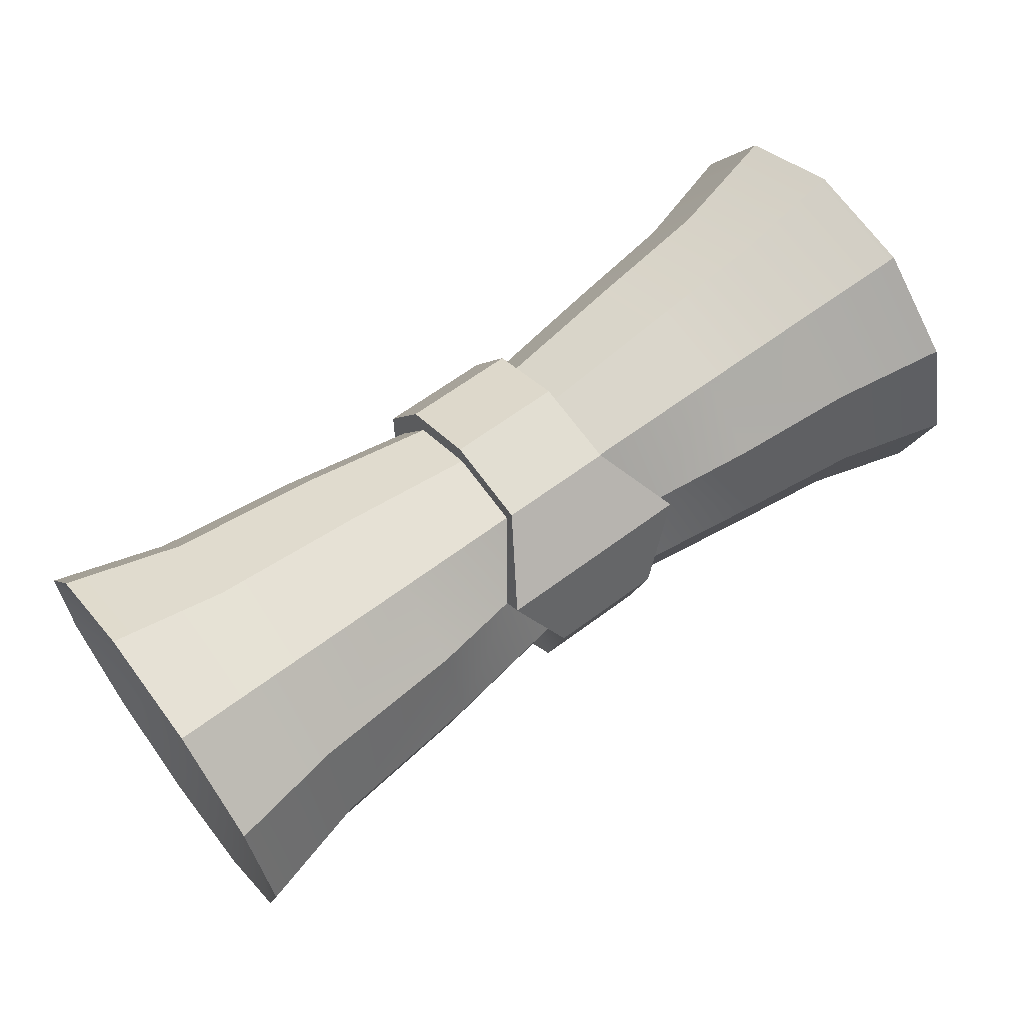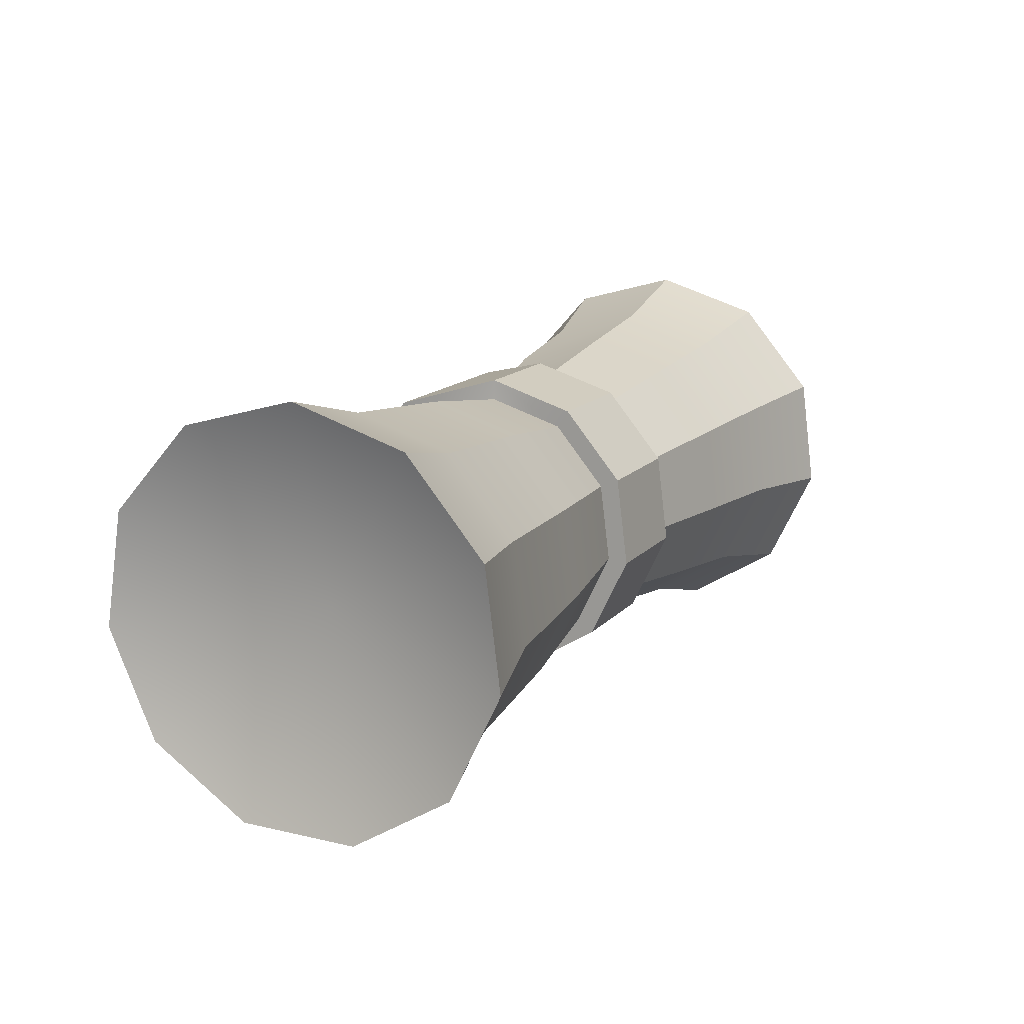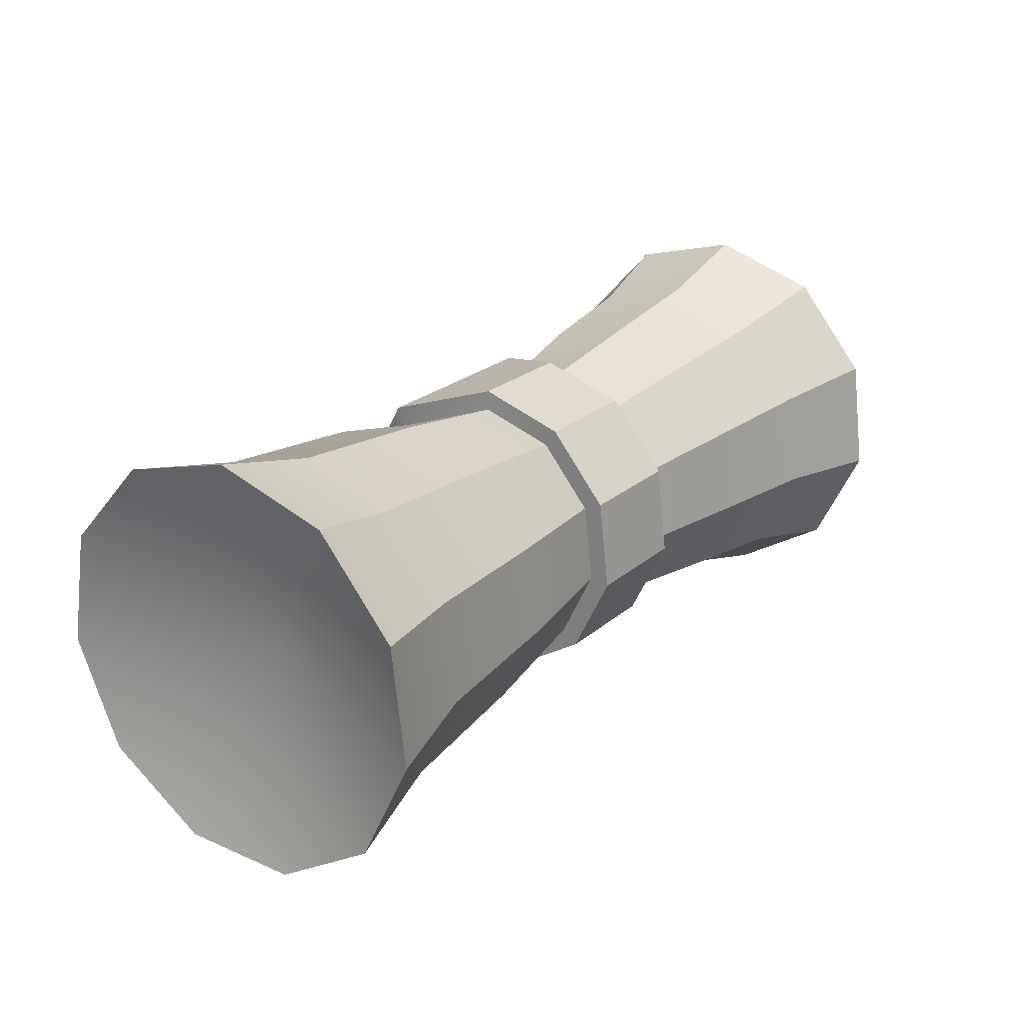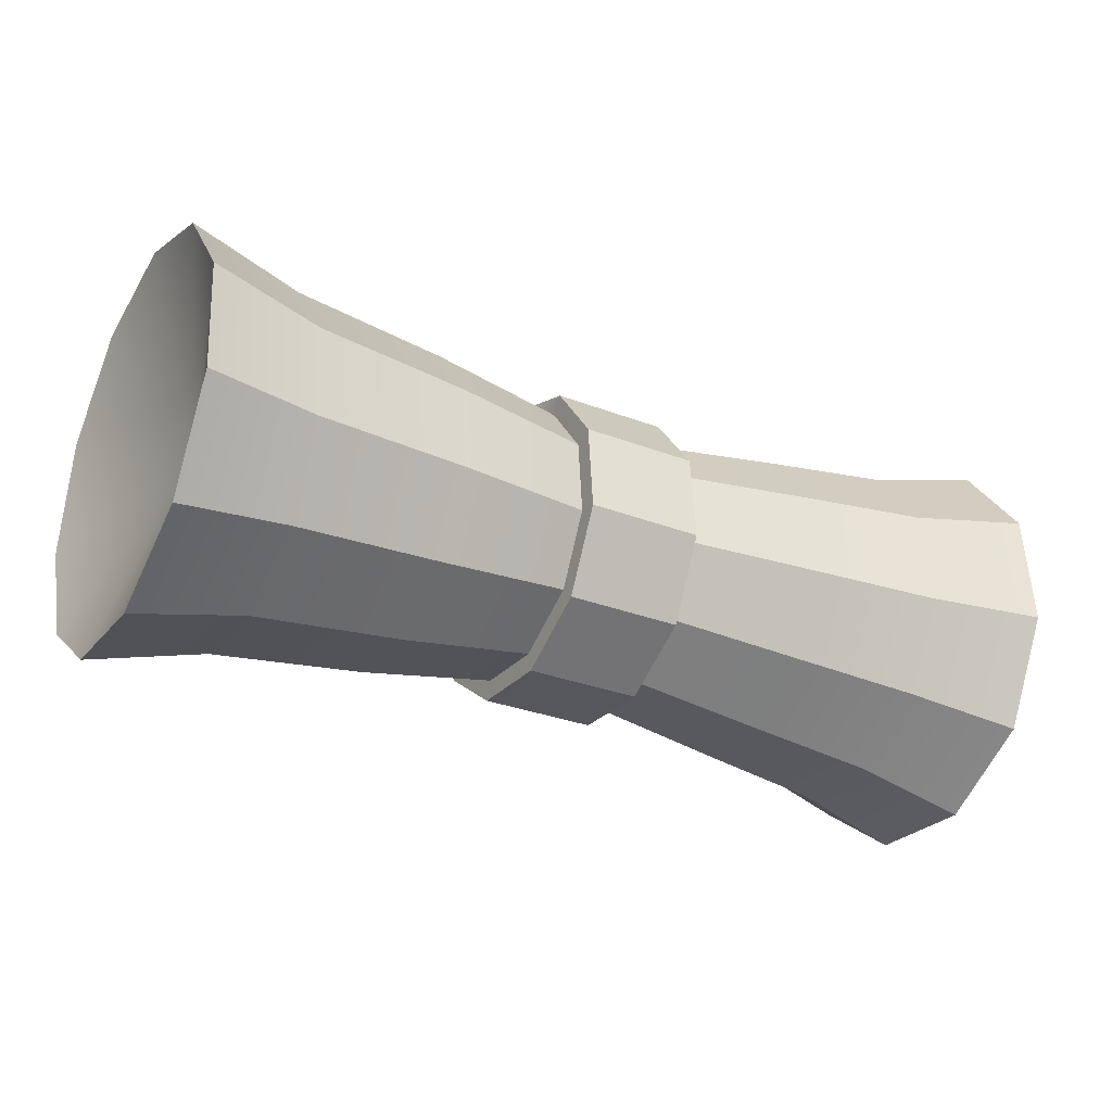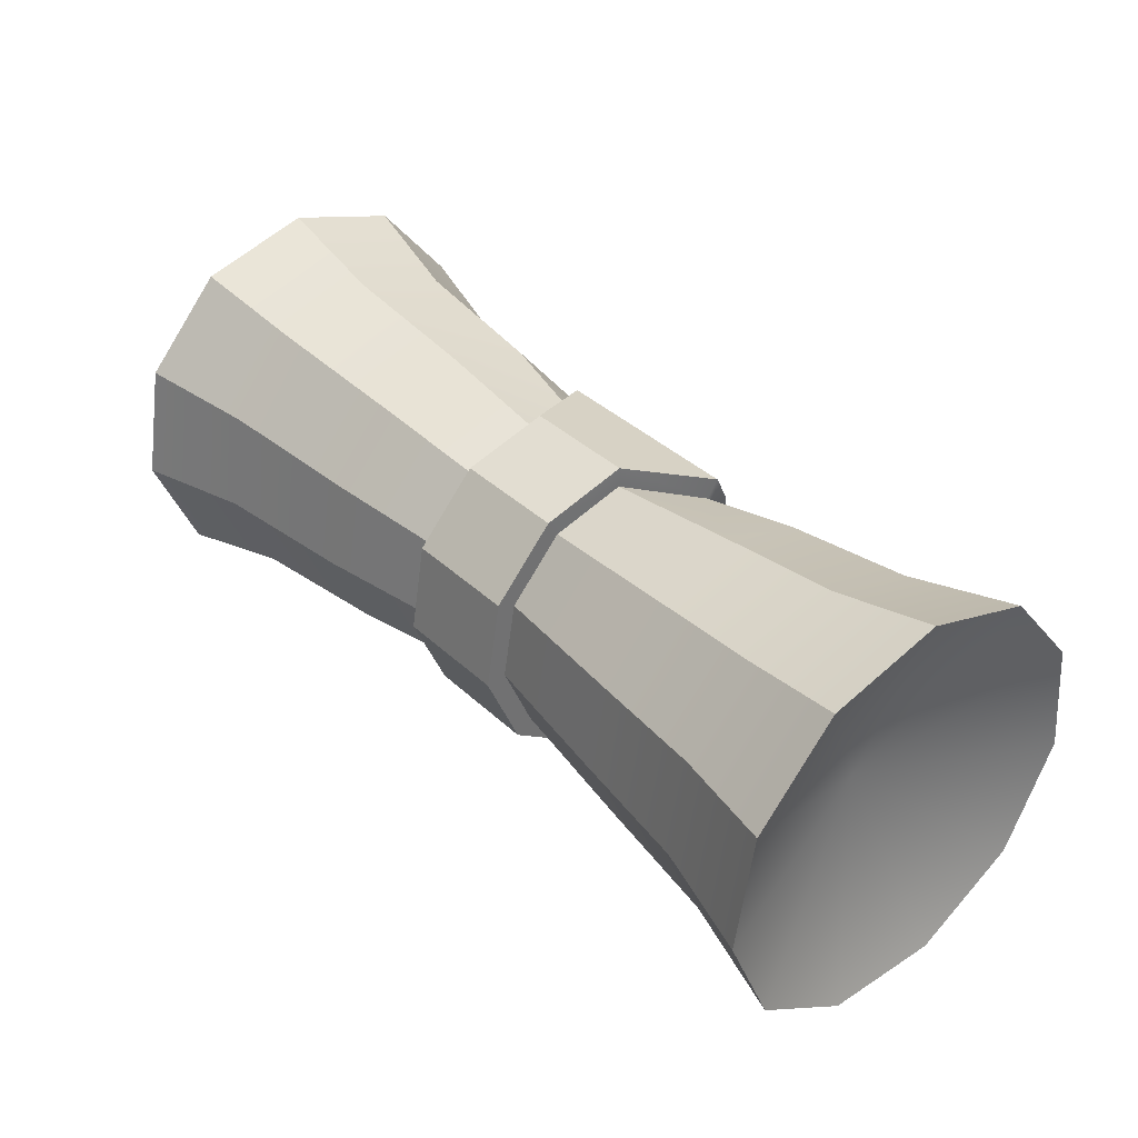
<metadata>
{"format":"obj","ext":"obj","renderer":"f3d","projection":"perspective","resolution":1024,"background":"white","views":[{"elev":62.3,"azim":-35.5,"up":"+Y"},{"elev":16.3,"azim":-64.5,"up":"+Z"},{"elev":25.2,"azim":-54.9,"up":"+Z"},{"elev":-25.8,"azim":-29.7,"up":"+Z"},{"elev":35.0,"azim":49.8,"up":"+Z"}]}
</metadata>
<code>
g default
v -1.313 0.2489 0.5514
v -1.322 0.02366 0.2915
v -1.332 -0.02529 -0.0488
v -1.342 0.1176 -0.3616
v -1.348 0.407 -0.5474
v -1.348 0.751 -0.5474
v -1.342 1.04 -0.3616
v -1.332 1.183 -0.0488
v -1.322 1.134 0.2915
v -1.313 0.9091 0.5514
v -1.31 0.579 0.6483
v 1.346 0.2489 0.467
v 1.337 0.02366 0.2071
v 1.327 -0.02529 -0.1332
v 1.317 0.1176 -0.446
v 1.311 0.407 -0.6319
v 1.311 0.751 -0.6319
v 1.317 1.04 -0.446
v 1.327 1.183 -0.1332
v 1.337 1.134 0.2071
v 1.346 0.9091 0.467
v 1.349 0.579 0.5638
v -1.137 0.579 0.03611
v 1.137 0.579 -0.03611
v 0.2102 0.3601 0.3341
v 0.2122 0.579 0.3983
v 0.3396 0.7979 0.33
v 0.2047 0.9473 0.1618
v 0.1976 0.9797 -0.06392
v 0.191 0.885 -0.2713
v 0.1871 0.6931 -0.3946
v 0.1871 0.4649 -0.3946
v 0.191 0.273 -0.2713
v 0.1976 0.1783 -0.06392
v 0.2047 0.2107 0.1618
v -0.1313 0.3601 0.3449
v -0.1293 0.579 0.4092
v -0.2607 0.7979 0.349
v -0.1368 0.9473 0.1726
v -0.1439 0.9797 -0.05308
v -0.1505 0.885 -0.2605
v -0.1544 0.6931 -0.3837
v -0.1544 0.4649 -0.3837
v -0.1505 0.273 -0.2605
v -0.1439 0.1783 -0.05308
v -0.1368 0.2107 0.1726
v 0.6437 0.3259 0.3723
v 0.6461 0.579 0.4466
v 0.6437 0.8321 0.3723
v 0.6374 1.005 0.1731
v 0.6291 1.042 -0.08792
v 0.6215 0.9328 -0.3278
v 0.617 0.7109 -0.4703
v 0.617 0.4471 -0.4703
v 0.6215 0.2252 -0.3278
v 0.6291 0.1156 -0.08792
v 0.6374 0.1531 0.1731
v 1.012 0.2989 0.4017
v 1.015 0.579 0.4839
v 1.012 0.8592 0.4017
v 1.005 1.05 0.1812
v 0.9958 1.092 -0.1077
v 0.9873 0.9706 -0.3732
v 0.9823 0.725 -0.5309
v 0.9823 0.433 -0.5309
v 0.9873 0.1874 -0.3732
v 0.9958 0.0661 -0.1077
v 1.005 0.1076 0.1812
v -0.5253 0.3259 0.4095
v -0.5229 0.579 0.4837
v -0.5253 0.8321 0.4095
v -0.5316 1.005 0.2102
v -0.5399 1.042 -0.05081
v -0.5475 0.9328 -0.2907
v -0.552 0.7109 -0.4332
v -0.552 0.4471 -0.4332
v -0.5475 0.2252 -0.2907
v -0.5399 0.1156 -0.05081
v -0.5316 0.1531 0.2102
v -0.977 0.2989 0.4649
v -0.9744 0.579 0.5471
v -0.977 0.8592 0.4649
v -0.984 1.05 0.2443
v -0.9931 1.092 -0.04455
v -1.002 0.9706 -0.31
v -1.007 0.725 -0.4678
v -1.007 0.433 -0.4678
v -1.002 0.1874 -0.31
v -0.9931 0.0661 -0.04455
v -0.984 0.1076 0.2443
v -0.1297 0.3276 0.3955
v -0.1274 0.579 0.4692
v 0.2118 0.3276 0.3846
v 0.2142 0.579 0.4584
v -0.2591 0.8304 0.3996
v 0.3412 0.8304 0.3805
v -0.136 1.002 0.1976
v 0.2055 1.002 0.1867
v -0.1442 1.039 -0.06163
v 0.1973 1.039 -0.07247
v -0.1518 0.9304 -0.2998
v 0.1897 0.9304 -0.3107
v -0.1563 0.71 -0.4414
v 0.1852 0.71 -0.4522
v -0.1563 0.448 -0.4414
v 0.1852 0.448 -0.4522
v -0.1518 0.2276 -0.2998
v 0.1897 0.2276 -0.3107
v -0.1442 0.1188 -0.06163
v 0.1973 0.1188 -0.07247
v -0.136 0.1561 0.1976
v 0.2055 0.1561 0.1867
v -1.313 0.2489 0.5514
v -1.322 0.02366 0.2915
v -1.332 -0.02529 -0.0488
v -1.342 0.1176 -0.3616
v -1.348 0.407 -0.5474
v -1.348 0.751 -0.5474
v -1.342 1.04 -0.3616
v -1.332 1.183 -0.0488
v -1.322 1.134 0.2915
v -1.313 0.9091 0.5514
v -1.31 0.579 0.6483
v 1.346 0.2489 0.467
v 1.337 0.02366 0.2071
v 1.327 -0.02529 -0.1332
v 1.317 0.1176 -0.446
v 1.311 0.407 -0.6319
v 1.311 0.751 -0.6319
v 1.317 1.04 -0.446
v 1.327 1.183 -0.1332
v 1.337 1.134 0.2071
v 1.346 0.9091 0.467
v 1.349 0.579 0.5638
v -1.137 0.579 0.03611
v 1.137 0.579 -0.03611
v 0.2102 0.3601 0.3341
v 0.2122 0.579 0.3983
v 0.3396 0.7979 0.33
v 0.2047 0.9473 0.1618
v 0.1976 0.9797 -0.06392
v 0.191 0.885 -0.2713
v 0.1871 0.6931 -0.3946
v 0.1871 0.4649 -0.3946
v 0.191 0.273 -0.2713
v 0.1976 0.1783 -0.06392
v 0.2047 0.2107 0.1618
v -0.1313 0.3601 0.3449
v -0.1293 0.579 0.4092
v -0.2607 0.7979 0.349
v -0.1368 0.9473 0.1726
v -0.1439 0.9797 -0.05308
v -0.1505 0.885 -0.2605
v -0.1544 0.6931 -0.3837
v -0.1544 0.4649 -0.3837
v -0.1505 0.273 -0.2605
v -0.1439 0.1783 -0.05308
v -0.1368 0.2107 0.1726
v 0.6437 0.3259 0.3723
v 0.6461 0.579 0.4466
v 0.6437 0.8321 0.3723
v 0.6374 1.005 0.1731
v 0.6291 1.042 -0.08792
v 0.6215 0.9328 -0.3278
v 0.617 0.7109 -0.4703
v 0.617 0.4471 -0.4703
v 0.6215 0.2252 -0.3278
v 0.6291 0.1156 -0.08792
v 0.6374 0.1531 0.1731
v 1.012 0.2989 0.4017
v 1.015 0.579 0.4839
v 1.012 0.8592 0.4017
v 1.005 1.05 0.1812
v 0.9958 1.092 -0.1077
v 0.9873 0.9706 -0.3732
v 0.9823 0.725 -0.5309
v 0.9823 0.433 -0.5309
v 0.9873 0.1874 -0.3732
v 0.9958 0.0661 -0.1077
v 1.005 0.1076 0.1812
v -0.5253 0.3259 0.4095
v -0.5229 0.579 0.4837
v -0.5253 0.8321 0.4095
v -0.5316 1.005 0.2102
v -0.5399 1.042 -0.05081
v -0.5475 0.9328 -0.2907
v -0.552 0.7109 -0.4332
v -0.552 0.4471 -0.4332
v -0.5475 0.2252 -0.2907
v -0.5399 0.1156 -0.05081
v -0.5316 0.1531 0.2102
v -0.977 0.2989 0.4649
v -0.9744 0.579 0.5471
v -0.977 0.8592 0.4649
v -0.984 1.05 0.2443
v -0.9931 1.092 -0.04455
v -1.002 0.9706 -0.31
v -1.007 0.725 -0.4678
v -1.007 0.433 -0.4678
v -1.002 0.1874 -0.31
v -0.9931 0.0661 -0.04455
v -0.984 0.1076 0.2443
v -0.1297 0.3276 0.3955
v -0.1274 0.579 0.4692
v 0.2118 0.3276 0.3846
v 0.2142 0.579 0.4584
v -0.2591 0.8304 0.3996
v 0.3412 0.8304 0.3805
v -0.136 1.002 0.1976
v 0.2055 1.002 0.1867
v -0.1442 1.039 -0.06163
v 0.1973 1.039 -0.07247
v -0.1518 0.9304 -0.2998
v 0.1897 0.9304 -0.3107
v -0.1563 0.71 -0.4414
v 0.1852 0.71 -0.4522
v -0.1563 0.448 -0.4414
v 0.1852 0.448 -0.4522
v -0.1518 0.2276 -0.2998
v 0.1897 0.2276 -0.3107
v -0.1442 0.1188 -0.06163
v 0.1973 0.1188 -0.07247
v -0.136 0.1561 0.1976
v 0.2055 0.1561 0.1867
g scroll_pCylinder1
f 2 90 1
f 1 90 80
f 3 89 2
f 2 89 90
f 4 88 3
f 3 88 89
f 5 87 4
f 4 87 88
f 5 6 87
f 87 6 86
f 6 7 86
f 86 7 85
f 7 8 85
f 85 8 84
f 8 9 84
f 84 9 83
f 9 10 83
f 83 10 82
f 10 11 82
f 82 11 81
f 1 80 11
f 11 80 81
f 2 1 23
f 3 2 23
f 4 3 23
f 5 4 23
f 6 5 23
f 7 6 23
f 8 7 23
f 9 8 23
f 10 9 23
f 11 10 23
f 1 11 23
f 12 13 24
f 13 14 24
f 14 15 24
f 15 16 24
f 16 17 24
f 17 18 24
f 18 19 24
f 19 20 24
f 20 21 24
f 21 22 24
f 22 12 24
f 26 25 48
f 48 25 47
f 26 48 27
f 27 48 49
f 28 27 50
f 50 27 49
f 28 50 29
f 29 50 51
f 29 51 30
f 30 51 52
f 30 52 31
f 31 52 53
f 32 31 54
f 54 31 53
f 33 32 55
f 55 32 54
f 34 33 56
f 56 33 55
f 35 34 57
f 57 34 56
f 25 35 47
f 47 35 57
f 92 91 94
f 94 91 93
f 95 92 96
f 96 92 94
f 97 95 98
f 98 95 96
f 99 97 100
f 100 97 98
f 101 99 102
f 102 99 100
f 103 101 104
f 104 101 102
f 105 103 106
f 106 103 104
f 107 105 108
f 108 105 106
f 109 107 110
f 110 107 108
f 111 109 112
f 112 109 110
f 91 111 93
f 93 111 112
f 48 47 59
f 59 47 58
f 48 59 49
f 49 59 60
f 49 60 50
f 50 60 61
f 50 61 51
f 51 61 62
f 51 62 52
f 52 62 63
f 52 63 53
f 53 63 64
f 54 53 65
f 65 53 64
f 55 54 66
f 66 54 65
f 56 55 67
f 67 55 66
f 57 56 68
f 68 56 67
f 47 57 58
f 58 57 68
f 59 58 22
f 22 58 12
f 59 22 60
f 60 22 21
f 60 21 61
f 61 21 20
f 61 20 62
f 62 20 19
f 62 19 63
f 63 19 18
f 63 18 64
f 64 18 17
f 65 64 16
f 16 64 17
f 66 65 15
f 15 65 16
f 67 66 14
f 14 66 15
f 68 67 13
f 13 67 14
f 58 68 12
f 12 68 13
f 69 36 70
f 70 36 37
f 71 70 38
f 38 70 37
f 71 38 72
f 72 38 39
f 73 72 40
f 40 72 39
f 74 73 41
f 41 73 40
f 75 74 42
f 42 74 41
f 76 75 43
f 43 75 42
f 76 43 77
f 77 43 44
f 77 44 78
f 78 44 45
f 78 45 79
f 79 45 46
f 79 46 69
f 69 46 36
f 80 69 81
f 81 69 70
f 82 81 71
f 71 81 70
f 83 82 72
f 72 82 71
f 84 83 73
f 73 83 72
f 85 84 74
f 74 84 73
f 86 85 75
f 75 85 74
f 87 86 76
f 76 86 75
f 87 76 88
f 88 76 77
f 88 77 89
f 89 77 78
f 89 78 90
f 90 78 79
f 90 79 80
f 80 79 69
f 37 36 92
f 92 36 91
f 25 26 93
f 93 26 94
f 38 37 95
f 95 37 92
f 26 27 94
f 94 27 96
f 39 38 97
f 97 38 95
f 27 28 96
f 96 28 98
f 40 39 99
f 99 39 97
f 28 29 98
f 98 29 100
f 41 40 101
f 101 40 99
f 29 30 100
f 100 30 102
f 42 41 103
f 103 41 101
f 30 31 102
f 102 31 104
f 43 42 105
f 105 42 103
f 31 32 104
f 104 32 106
f 44 43 107
f 107 43 105
f 32 33 106
f 106 33 108
f 45 44 109
f 109 44 107
f 33 34 108
f 108 34 110
f 46 45 111
f 111 45 109
f 34 35 110
f 110 35 112
f 36 46 91
f 91 46 111
f 35 25 112
f 112 25 93
f 114 202 113
f 113 202 192
f 115 201 114
f 114 201 202
f 116 200 115
f 115 200 201
f 117 199 116
f 116 199 200
f 117 118 199
f 199 118 198
f 118 119 198
f 198 119 197
f 119 120 197
f 197 120 196
f 120 121 196
f 196 121 195
f 121 122 195
f 195 122 194
f 122 123 194
f 194 123 193
f 113 192 123
f 123 192 193
f 114 113 135
f 115 114 135
f 116 115 135
f 117 116 135
f 118 117 135
f 119 118 135
f 120 119 135
f 121 120 135
f 122 121 135
f 123 122 135
f 113 123 135
f 124 125 136
f 125 126 136
f 126 127 136
f 127 128 136
f 128 129 136
f 129 130 136
f 130 131 136
f 131 132 136
f 132 133 136
f 133 134 136
f 134 124 136
f 138 137 160
f 160 137 159
f 138 160 139
f 139 160 161
f 140 139 162
f 162 139 161
f 140 162 141
f 141 162 163
f 141 163 142
f 142 163 164
f 142 164 143
f 143 164 165
f 144 143 166
f 166 143 165
f 145 144 167
f 167 144 166
f 146 145 168
f 168 145 167
f 147 146 169
f 169 146 168
f 137 147 159
f 159 147 169
f 204 203 206
f 206 203 205
f 207 204 208
f 208 204 206
f 209 207 210
f 210 207 208
f 211 209 212
f 212 209 210
f 213 211 214
f 214 211 212
f 215 213 216
f 216 213 214
f 217 215 218
f 218 215 216
f 219 217 220
f 220 217 218
f 221 219 222
f 222 219 220
f 223 221 224
f 224 221 222
f 203 223 205
f 205 223 224
f 160 159 171
f 171 159 170
f 160 171 161
f 161 171 172
f 161 172 162
f 162 172 173
f 162 173 163
f 163 173 174
f 163 174 164
f 164 174 175
f 164 175 165
f 165 175 176
f 166 165 177
f 177 165 176
f 167 166 178
f 178 166 177
f 168 167 179
f 179 167 178
f 169 168 180
f 180 168 179
f 159 169 170
f 170 169 180
f 171 170 134
f 134 170 124
f 171 134 172
f 172 134 133
f 172 133 173
f 173 133 132
f 173 132 174
f 174 132 131
f 174 131 175
f 175 131 130
f 175 130 176
f 176 130 129
f 177 176 128
f 128 176 129
f 178 177 127
f 127 177 128
f 179 178 126
f 126 178 127
f 180 179 125
f 125 179 126
f 170 180 124
f 124 180 125
f 181 148 182
f 182 148 149
f 183 182 150
f 150 182 149
f 183 150 184
f 184 150 151
f 185 184 152
f 152 184 151
f 186 185 153
f 153 185 152
f 187 186 154
f 154 186 153
f 188 187 155
f 155 187 154
f 188 155 189
f 189 155 156
f 189 156 190
f 190 156 157
f 190 157 191
f 191 157 158
f 191 158 181
f 181 158 148
f 192 181 193
f 193 181 182
f 194 193 183
f 183 193 182
f 195 194 184
f 184 194 183
f 196 195 185
f 185 195 184
f 197 196 186
f 186 196 185
f 198 197 187
f 187 197 186
f 199 198 188
f 188 198 187
f 199 188 200
f 200 188 189
f 200 189 201
f 201 189 190
f 201 190 202
f 202 190 191
f 202 191 192
f 192 191 181
f 149 148 204
f 204 148 203
f 137 138 205
f 205 138 206
f 150 149 207
f 207 149 204
f 138 139 206
f 206 139 208
f 151 150 209
f 209 150 207
f 139 140 208
f 208 140 210
f 152 151 211
f 211 151 209
f 140 141 210
f 210 141 212
f 153 152 213
f 213 152 211
f 141 142 212
f 212 142 214
f 154 153 215
f 215 153 213
f 142 143 214
f 214 143 216
f 155 154 217
f 217 154 215
f 143 144 216
f 216 144 218
f 156 155 219
f 219 155 217
f 144 145 218
f 218 145 220
f 157 156 221
f 221 156 219
f 145 146 220
f 220 146 222
f 158 157 223
f 223 157 221
f 146 147 222
f 222 147 224
f 148 158 203
f 203 158 223
f 147 137 224
f 224 137 205

</code>
